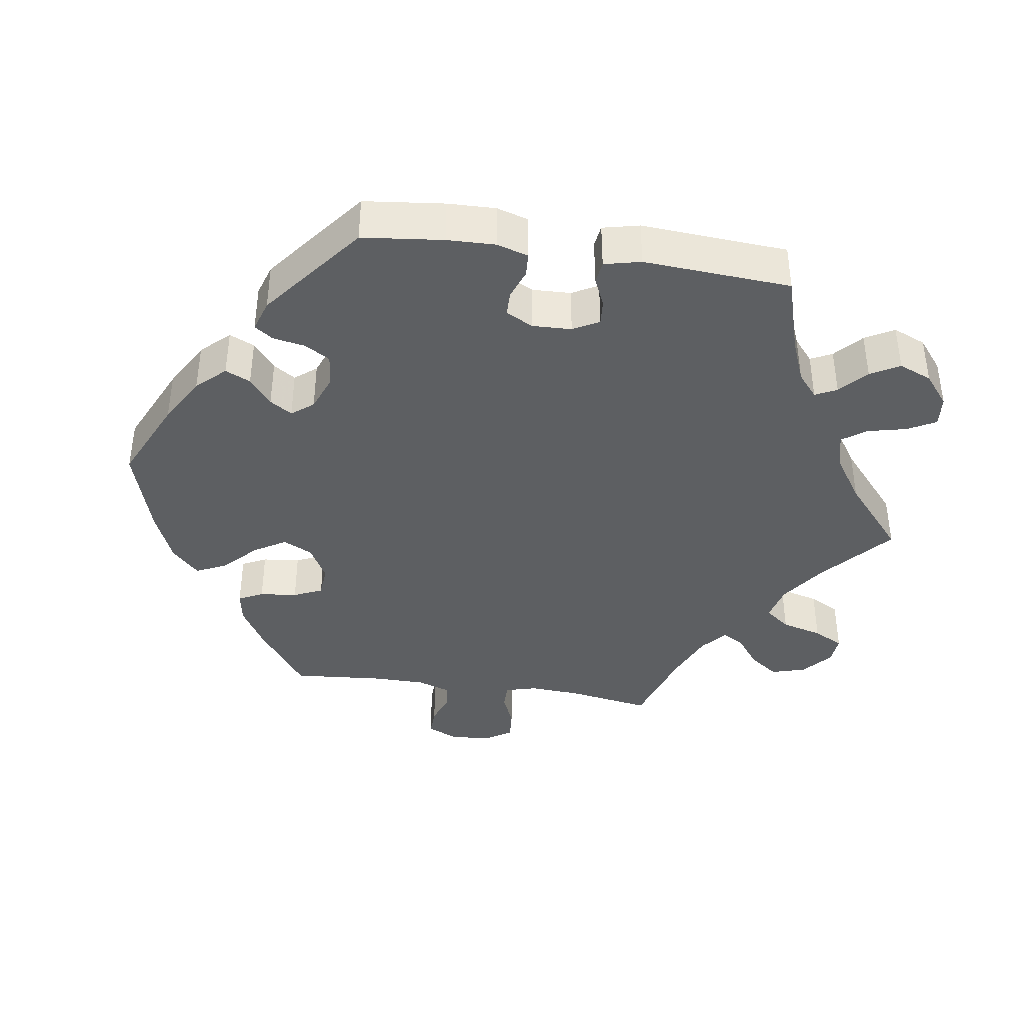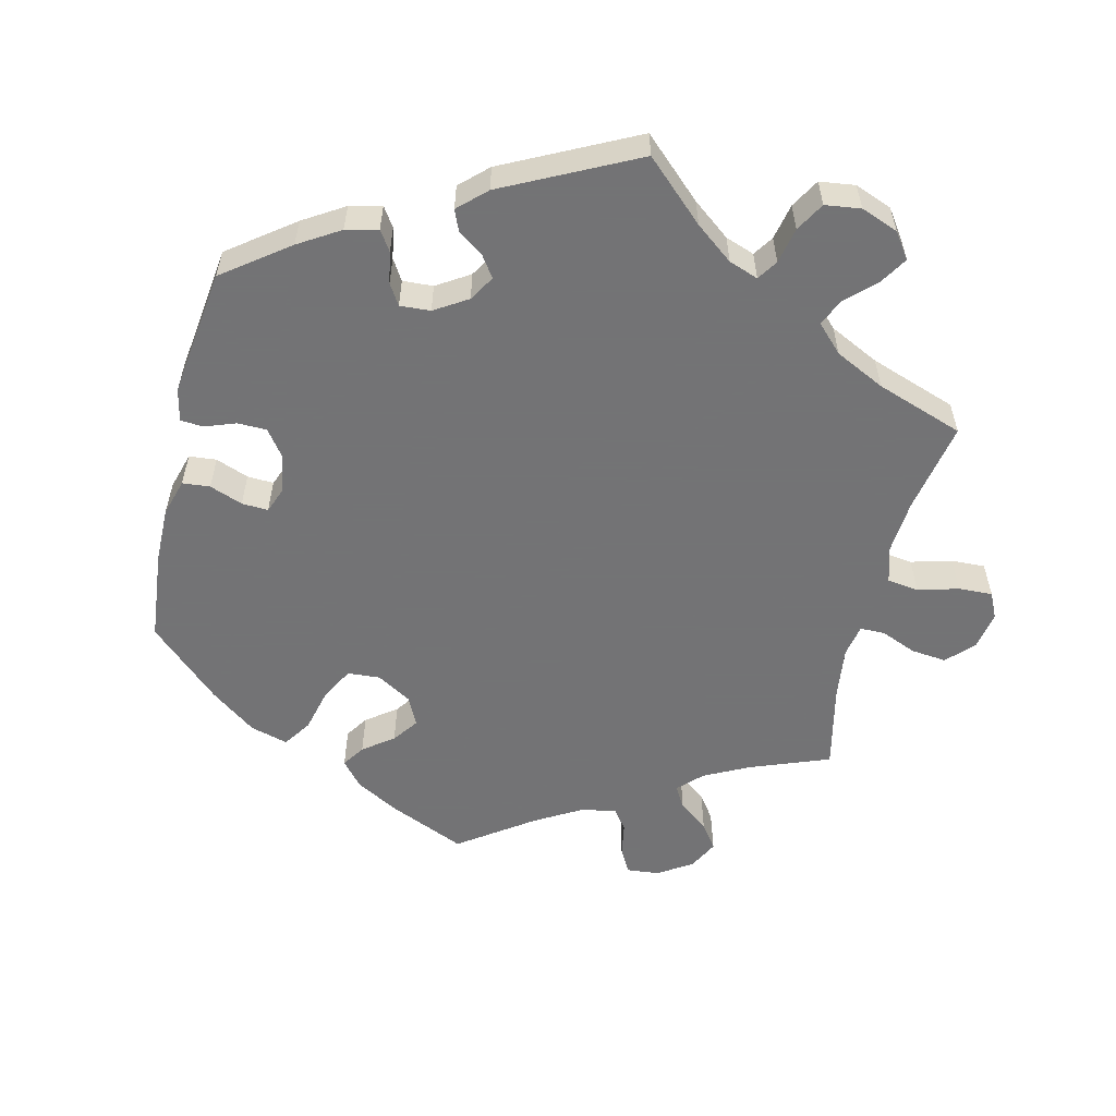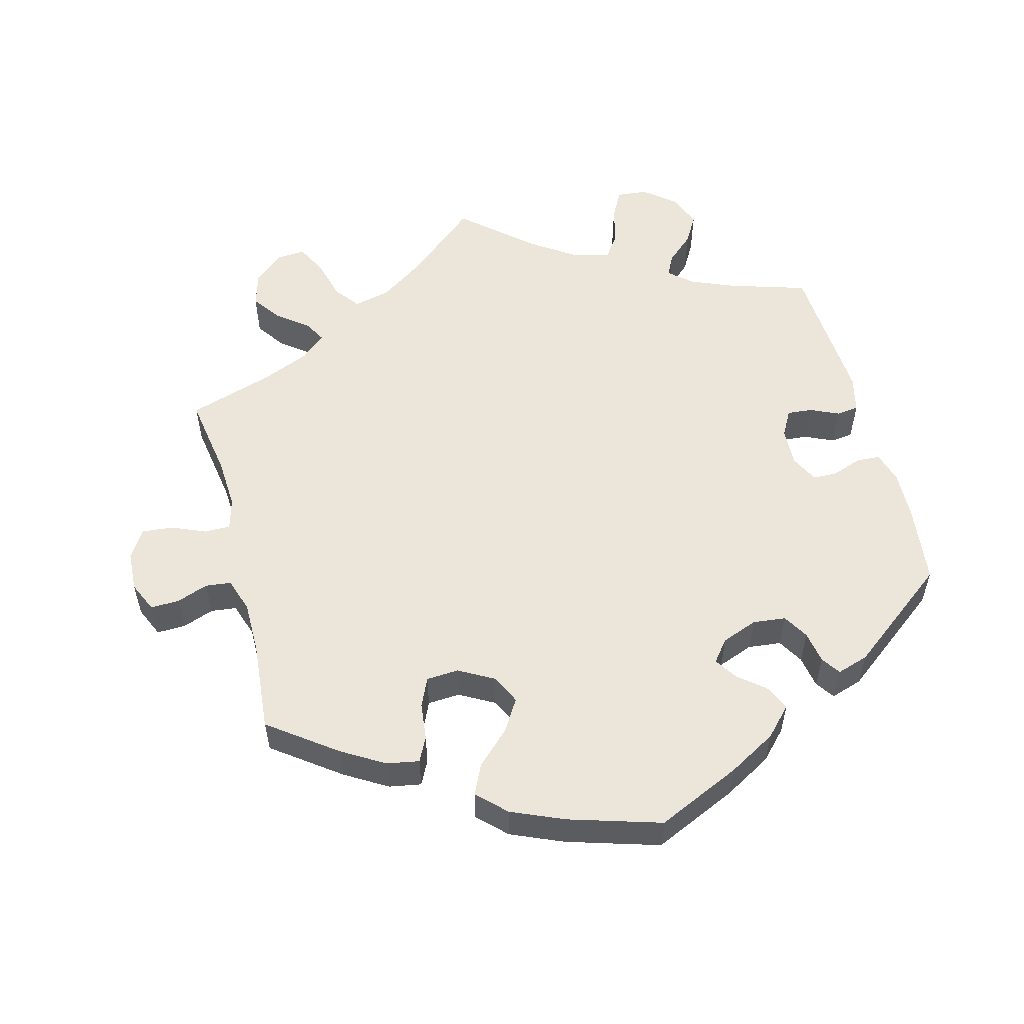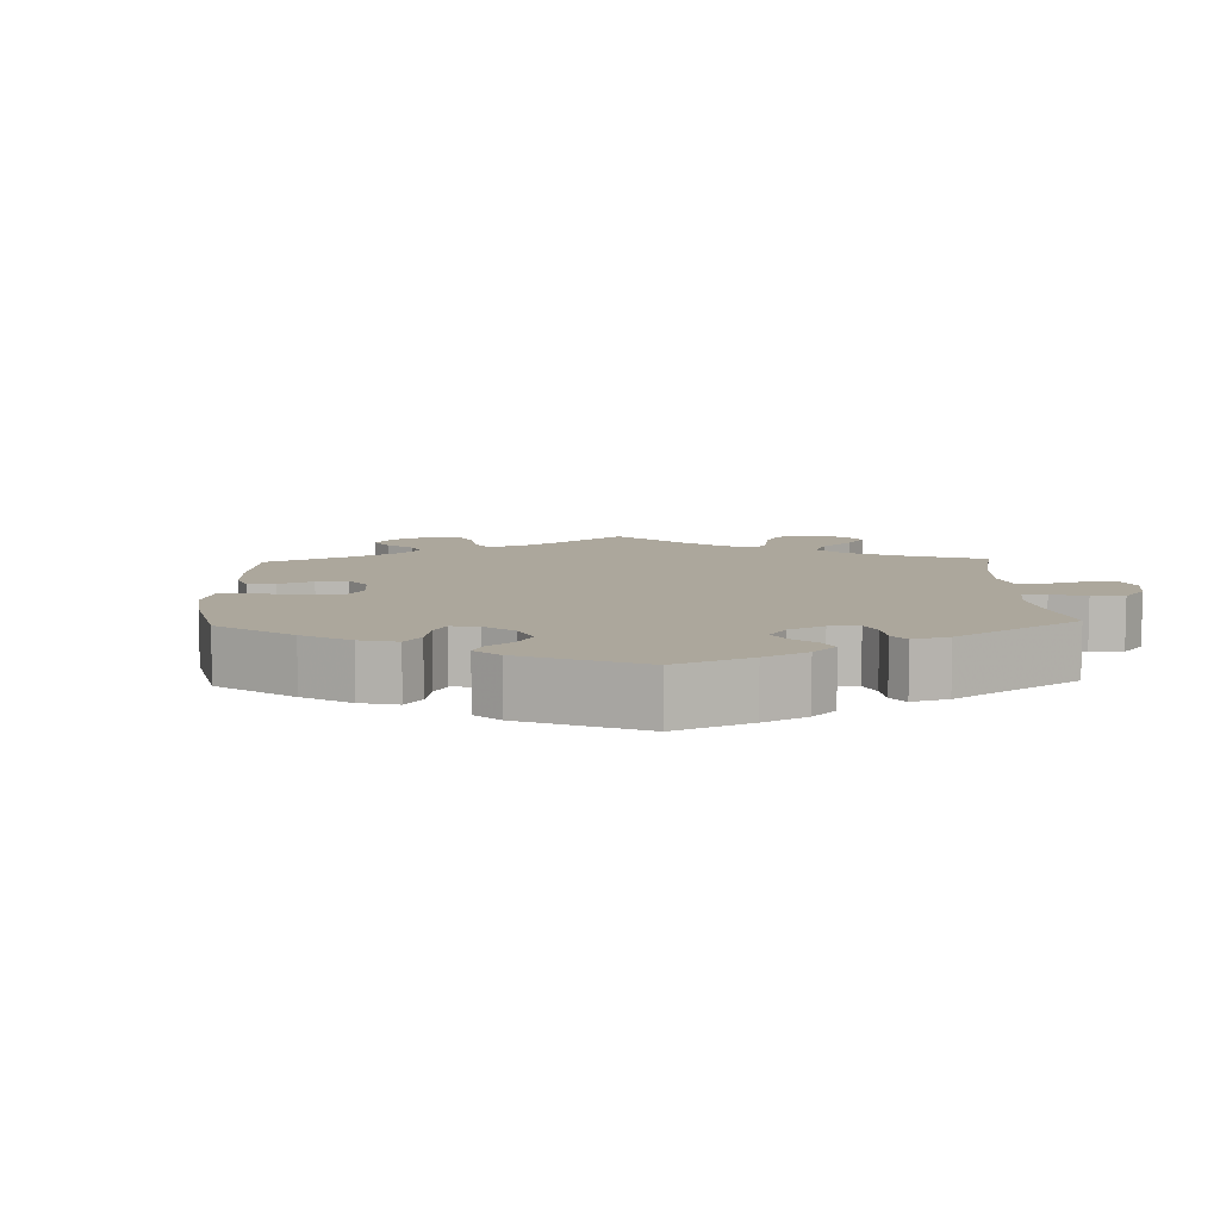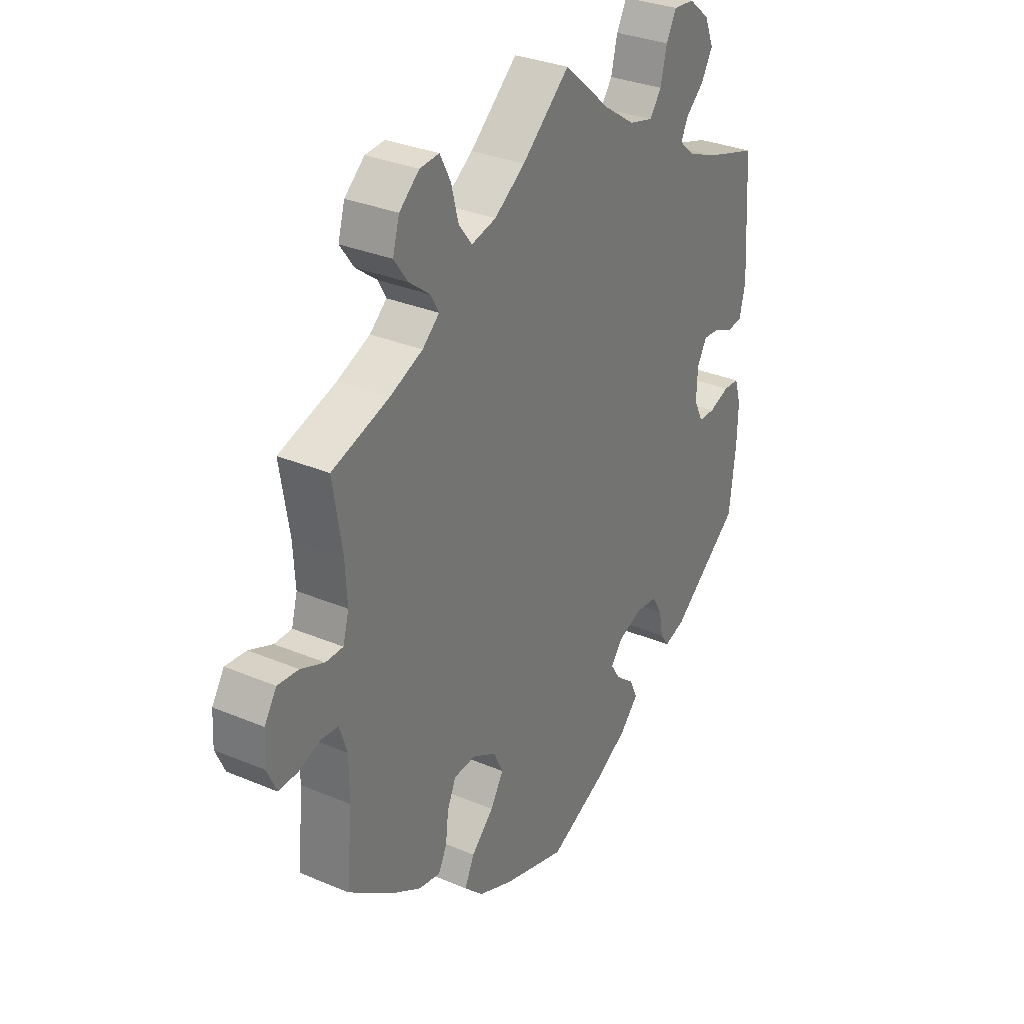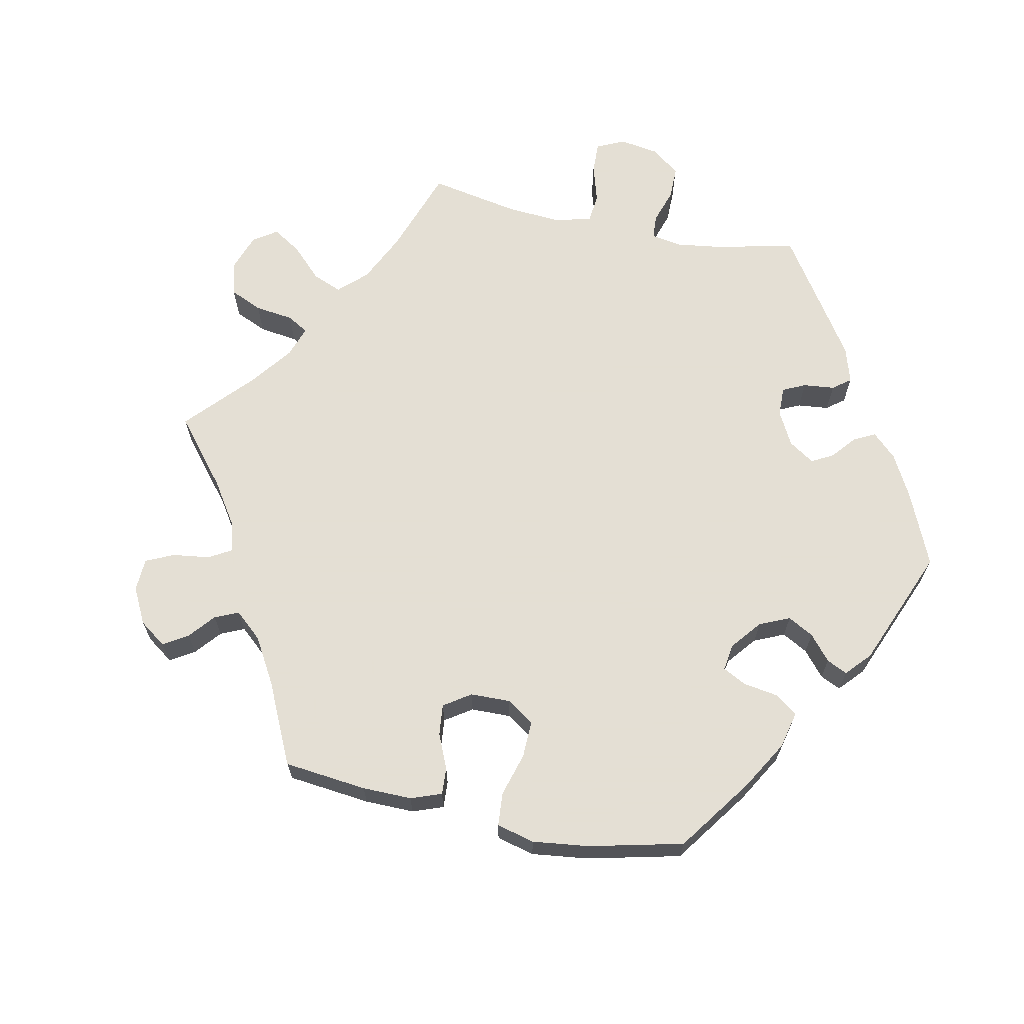
<metadata>
{"format":"obj","ext":"obj","renderer":"f3d","projection":"perspective","resolution":1024,"background":"white","views":[{"elev":-39.5,"azim":-98.8,"up":"+Y"},{"elev":-56.0,"azim":-73.4,"up":"+Y"},{"elev":55.2,"azim":165.4,"up":"+Y"},{"elev":8.3,"azim":-122.1,"up":"+Y"},{"elev":31.5,"azim":120.9,"up":"+Z"},{"elev":66.3,"azim":161.7,"up":"+Y"}]}
</metadata>
<code>
v -0.513 0.07 -0.177
v -0.515 0.07 -0.11
v -0.502 0.07 -0.066
v -0.469 0.07 -0.064
v -0.427 0.07 -0.079
v -0.393 0.07 -0.078
v -0.374 0.07 -0.04
v -0.376 0.07 0.014
v -0.396 0.07 0.05
v -0.431 0.07 0.047
v -0.471 0.07 0.029
v -0.502 0.07 0.033
v -0.514 0.07 0.084
v -0.501 0.07 0.289
v -0.393 0.07 0.322
v -0.332 0.07 0.347
v -0.299 0.07 0.375
v -0.314 0.07 0.405
v -0.352 0.07 0.439
v -0.375 0.07 0.479
v -0.356 0.07 0.525
v -0.313 0.07 0.56
v -0.27 0.07 0.564
v -0.249 0.07 0.525
v -0.236 0.07 0.471
v -0.212 0.07 0.438
v -0.162 0.07 0.451
v -0.098 0.07 0.494
v -0.001 0.07 0.578
v 0.097 0.07 0.494
v 0.16 0.07 0.451
v 0.211 0.07 0.439
v 0.238 0.07 0.474
v 0.253 0.07 0.531
v 0.275 0.07 0.573
v 0.315 0.07 0.57
v 0.356 0.07 0.535
v 0.37 0.07 0.487
v 0.341 0.07 0.447
v 0.298 0.07 0.414
v 0.281 0.07 0.384
v 0.316 0.07 0.354
v 0.383 0.07 0.326
v 0.501 0.07 0.289
v 0.482 0.07 0.172
v 0.478 0.07 0.102
v 0.49 0.07 0.058
v 0.526 0.07 0.058
v 0.574 0.07 0.078
v 0.617 0.07 0.082
v 0.642 0.07 0.043
v 0.645 0.07 -0.013
v 0.626 0.07 -0.055
v 0.586 0.07 -0.054
v 0.542 0.07 -0.038
v 0.506 0.07 -0.042
v 0.49 0.07 -0.09
v 0.49 0.07 -0.164
v 0.501 0.07 -0.289
v 0.407 0.07 -0.358
v 0.348 0.07 -0.393
v 0.303 0.07 -0.401
v 0.286 0.07 -0.367
v 0.28 0.07 -0.315
v 0.262 0.07 -0.275
v 0.217 0.07 -0.272
v 0.168 0.07 -0.299
v 0.148 0.07 -0.34
v 0.175 0.07 -0.384
v 0.221 0.07 -0.428
v 0.241 0.07 -0.47
v 0.202 0.07 -0.508
v 0.129 0.07 -0.539
v 0 0.07 -0.578
v -0.117 0.07 -0.525
v -0.184 0.07 -0.487
v -0.221 0.07 -0.448
v -0.205 0.07 -0.413
v -0.167 0.07 -0.382
v -0.147 0.07 -0.351
v -0.171 0.07 -0.321
v -0.221 0.07 -0.302
v -0.267 0.07 -0.307
v -0.288 0.07 -0.342
v -0.296 0.07 -0.387
v -0.314 0.07 -0.413
v -0.358 0.07 -0.399
v -0.5 0.07 -0.289
v -0.513 0 -0.177
v -0.515 0 -0.11
v -0.502 0 -0.066
v -0.469 0 -0.064
v -0.427 0 -0.079
v -0.393 0 -0.078
v -0.374 0 -0.04
v -0.376 0 0.014
v -0.396 0 0.05
v -0.431 0 0.047
v -0.471 0 0.029
v -0.502 0 0.033
v -0.514 0 0.084
v -0.501 0 0.289
v -0.393 0 0.322
v -0.332 0 0.347
v -0.299 0 0.375
v -0.314 0 0.405
v -0.352 0 0.439
v -0.375 0 0.479
v -0.356 0 0.525
v -0.313 0 0.56
v -0.27 0 0.564
v -0.249 0 0.525
v -0.236 0 0.471
v -0.212 0 0.438
v -0.162 0 0.451
v -0.098 0 0.494
v -0.001 0 0.578
v 0.097 0 0.494
v 0.16 0 0.451
v 0.211 0 0.439
v 0.238 0 0.474
v 0.253 0 0.531
v 0.275 0 0.573
v 0.315 0 0.57
v 0.356 0 0.535
v 0.37 0 0.487
v 0.341 0 0.447
v 0.298 0 0.414
v 0.281 0 0.384
v 0.316 0 0.354
v 0.383 0 0.326
v 0.501 0 0.289
v 0.482 0 0.172
v 0.478 0 0.102
v 0.49 0 0.058
v 0.526 0 0.058
v 0.574 0 0.078
v 0.617 0 0.082
v 0.642 0 0.043
v 0.645 0 -0.013
v 0.626 0 -0.055
v 0.586 0 -0.054
v 0.542 0 -0.038
v 0.506 0 -0.042
v 0.49 0 -0.09
v 0.49 0 -0.164
v 0.501 0 -0.289
v 0.407 0 -0.358
v 0.348 0 -0.393
v 0.303 0 -0.401
v 0.286 0 -0.367
v 0.28 0 -0.315
v 0.262 0 -0.275
v 0.217 0 -0.272
v 0.168 0 -0.299
v 0.148 0 -0.34
v 0.175 0 -0.384
v 0.221 0 -0.428
v 0.241 0 -0.47
v 0.202 0 -0.508
v 0.129 0 -0.539
v 0 0 -0.578
v -0.117 0 -0.525
v -0.184 0 -0.487
v -0.221 0 -0.448
v -0.205 0 -0.413
v -0.167 0 -0.382
v -0.147 0 -0.351
v -0.171 0 -0.321
v -0.221 0 -0.302
v -0.267 0 -0.307
v -0.288 0 -0.342
v -0.296 0 -0.387
v -0.314 0 -0.413
v -0.358 0 -0.399
v -0.5 0 -0.289
f 84 85 86 87
f 83 84 87 88
f 82 83 88 1
f 76 77 78 79
f 76 79 80
f 75 76 80
f 74 75 80
f 73 74 80
f 72 73 80 81
f 69 70 71 72
f 68 69 72 81
f 61 62 63 64
f 61 64 65
f 58 59 60 61
f 57 58 61 65
f 56 57 65 66
f 52 53 54 55
f 52 55 56
f 51 52 56
f 48 49 50 51
f 47 48 51 56
f 46 47 56 66
f 43 44 45
f 42 43 45 46
f 41 42 46 66
f 37 38 39 40
f 37 40 41
f 36 37 41
f 33 34 35 36
f 32 33 36 41
f 31 32 41 66
f 28 29 30
f 27 28 30 31
f 26 27 31 66
f 22 23 24 25
f 18 19 20 21
f 17 18 21 22
f 12 13 14 15
f 10 11 12 15
f 9 10 15 16
f 8 9 16 17
f 2 3 4 5
f 2 5 6
f 1 2 6
f 82 1 6
f 67 68 81 82
f 67 82 6 7
f 17 22 25 26
f 17 26 66 67
f 7 8 17 67
f 175 174 173 172
f 176 175 172 171
f 89 176 171 170
f 167 166 165 164
f 168 167 164
f 168 164 163
f 168 163 162
f 168 162 161
f 169 168 161 160
f 160 159 158 157
f 169 160 157 156
f 152 151 150 149
f 153 152 149
f 149 148 147 146
f 153 149 146 145
f 154 153 145 144
f 143 142 141 140
f 144 143 140
f 144 140 139
f 139 138 137 136
f 144 139 136 135
f 154 144 135 134
f 133 132 131
f 134 133 131 130
f 154 134 130 129
f 128 127 126 125
f 129 128 125
f 129 125 124
f 124 123 122 121
f 129 124 121 120
f 154 129 120 119
f 118 117 116
f 119 118 116 115
f 154 119 115 114
f 113 112 111 110
f 109 108 107 106
f 110 109 106 105
f 103 102 101 100
f 103 100 99 98
f 104 103 98 97
f 105 104 97 96
f 93 92 91 90
f 94 93 90
f 94 90 89
f 94 89 170
f 170 169 156 155
f 95 94 170 155
f 114 113 110 105
f 155 154 114 105
f 155 105 96 95
f 1 89 90 2
f 2 90 91 3
f 3 91 92 4
f 4 92 93 5
f 5 93 94 6
f 6 94 95 7
f 7 95 96 8
f 8 96 97 9
f 9 97 98 10
f 10 98 99 11
f 11 99 100 12
f 12 100 101 13
f 13 101 102 14
f 14 102 103 15
f 15 103 104 16
f 16 104 105 17
f 17 105 106 18
f 18 106 107 19
f 19 107 108 20
f 20 108 109 21
f 21 109 110 22
f 22 110 111 23
f 23 111 112 24
f 24 112 113 25
f 25 113 114 26
f 26 114 115 27
f 27 115 116 28
f 28 116 117 29
f 29 117 118 30
f 30 118 119 31
f 31 119 120 32
f 32 120 121 33
f 33 121 122 34
f 34 122 123 35
f 35 123 124 36
f 36 124 125 37
f 37 125 126 38
f 38 126 127 39
f 39 127 128 40
f 40 128 129 41
f 41 129 130 42
f 42 130 131 43
f 43 131 132 44
f 44 132 133 45
f 45 133 134 46
f 46 134 135 47
f 47 135 136 48
f 48 136 137 49
f 49 137 138 50
f 50 138 139 51
f 51 139 140 52
f 52 140 141 53
f 53 141 142 54
f 54 142 143 55
f 55 143 144 56
f 56 144 145 57
f 57 145 146 58
f 58 146 147 59
f 59 147 148 60
f 60 148 149 61
f 61 149 150 62
f 62 150 151 63
f 63 151 152 64
f 64 152 153 65
f 65 153 154 66
f 66 154 155 67
f 67 155 156 68
f 68 156 157 69
f 69 157 158 70
f 70 158 159 71
f 71 159 160 72
f 72 160 161 73
f 73 161 162 74
f 74 162 163 75
f 75 163 164 76
f 76 164 165 77
f 77 165 166 78
f 78 166 167 79
f 79 167 168 80
f 80 168 169 81
f 81 169 170 82
f 82 170 171 83
f 83 171 172 84
f 84 172 173 85
f 85 173 174 86
f 86 174 175 87
f 87 175 176 88
f 88 176 89 1

</code>
